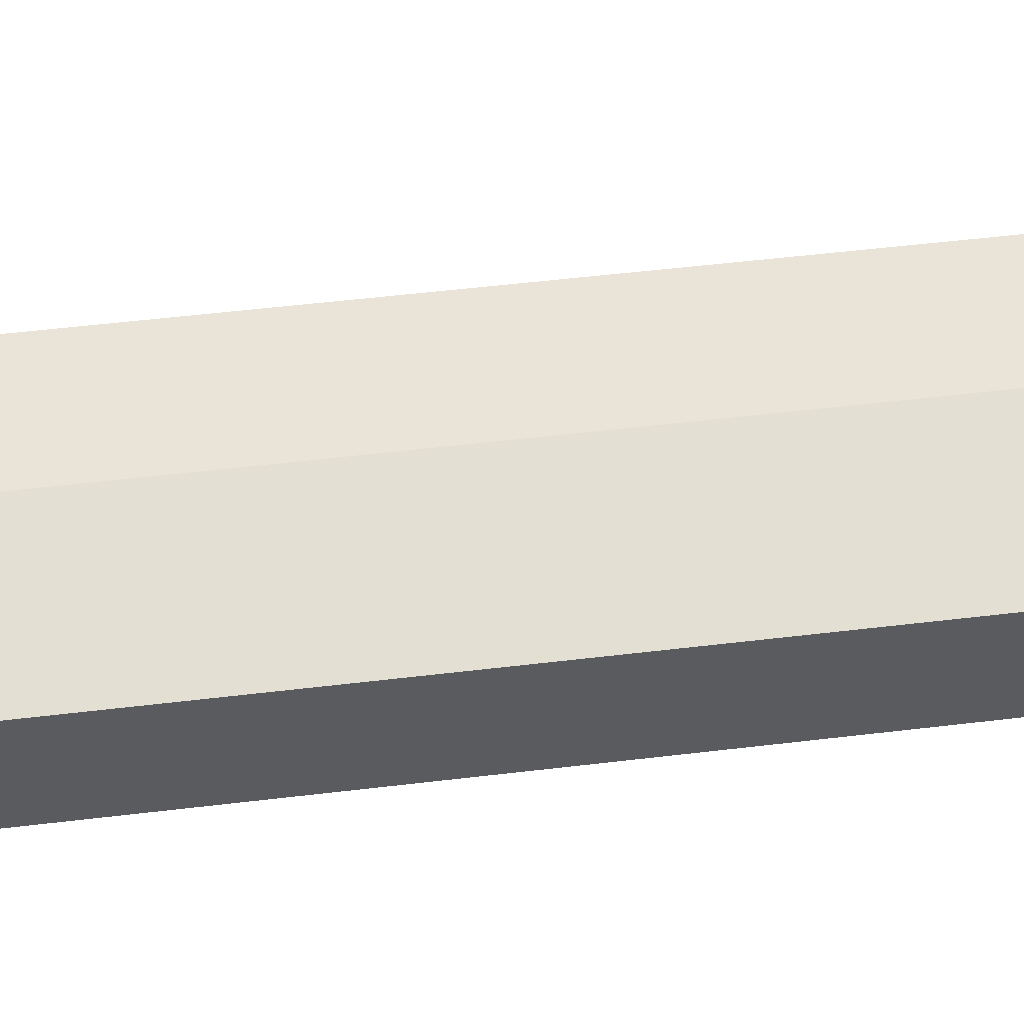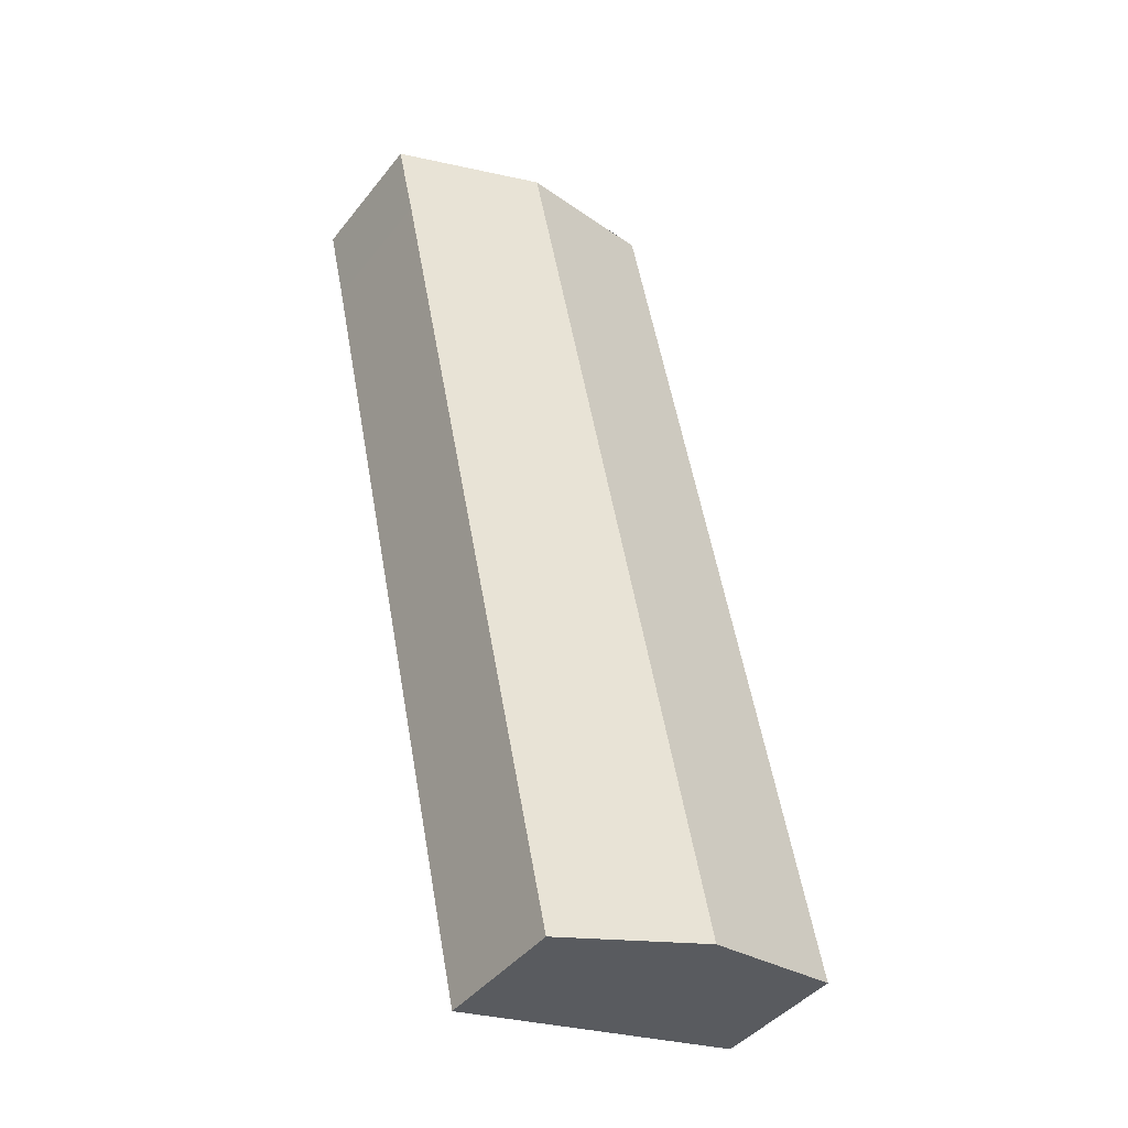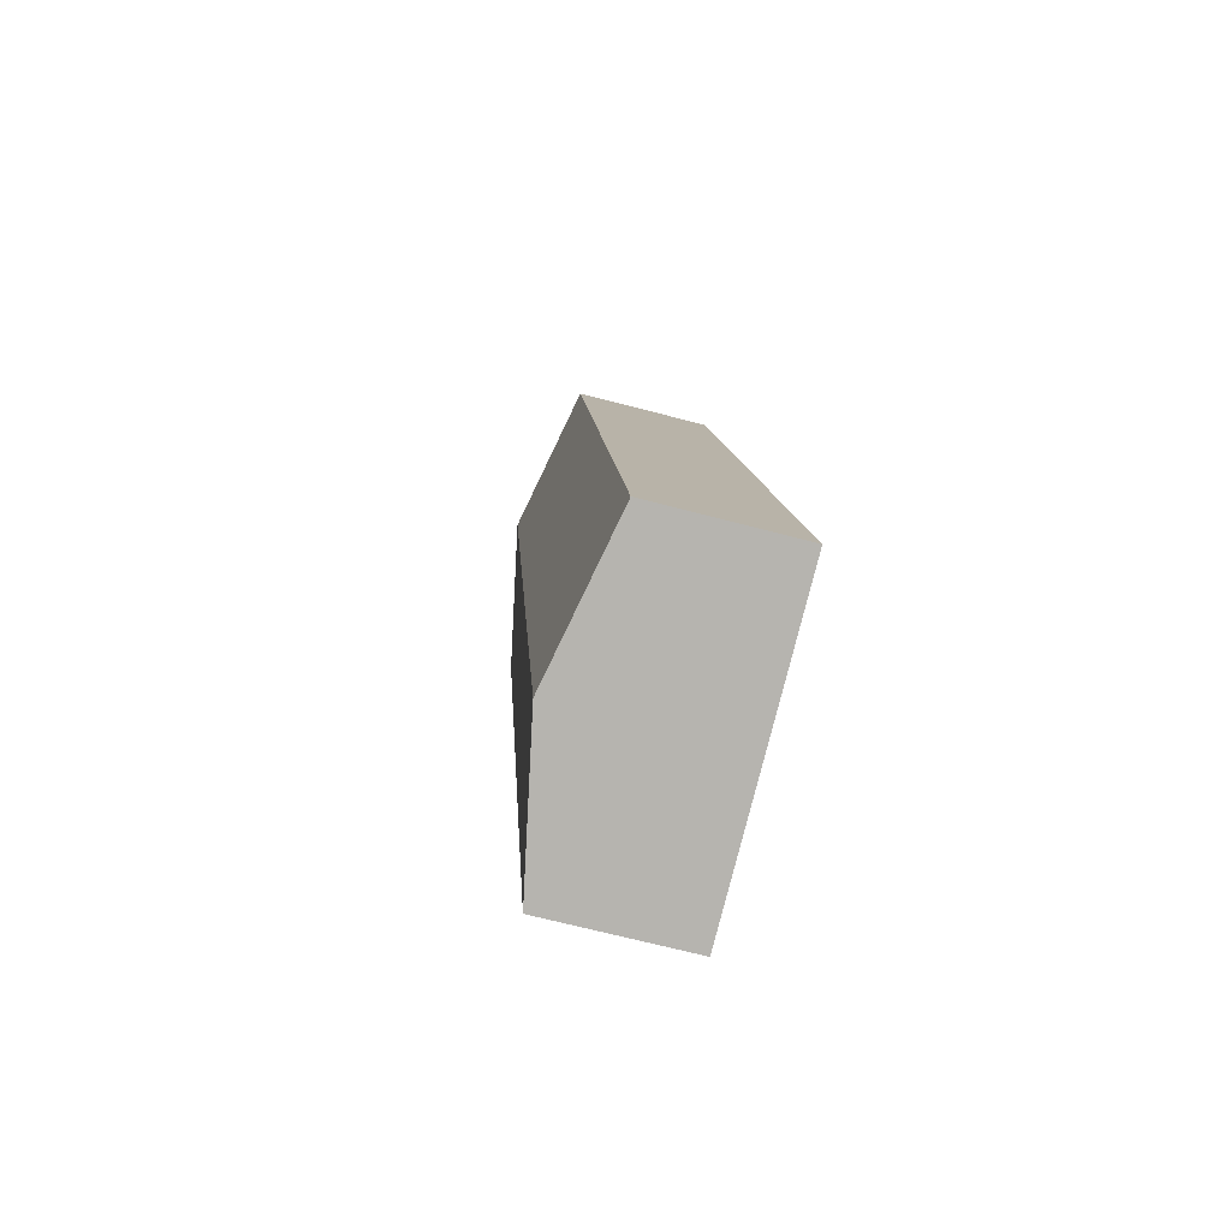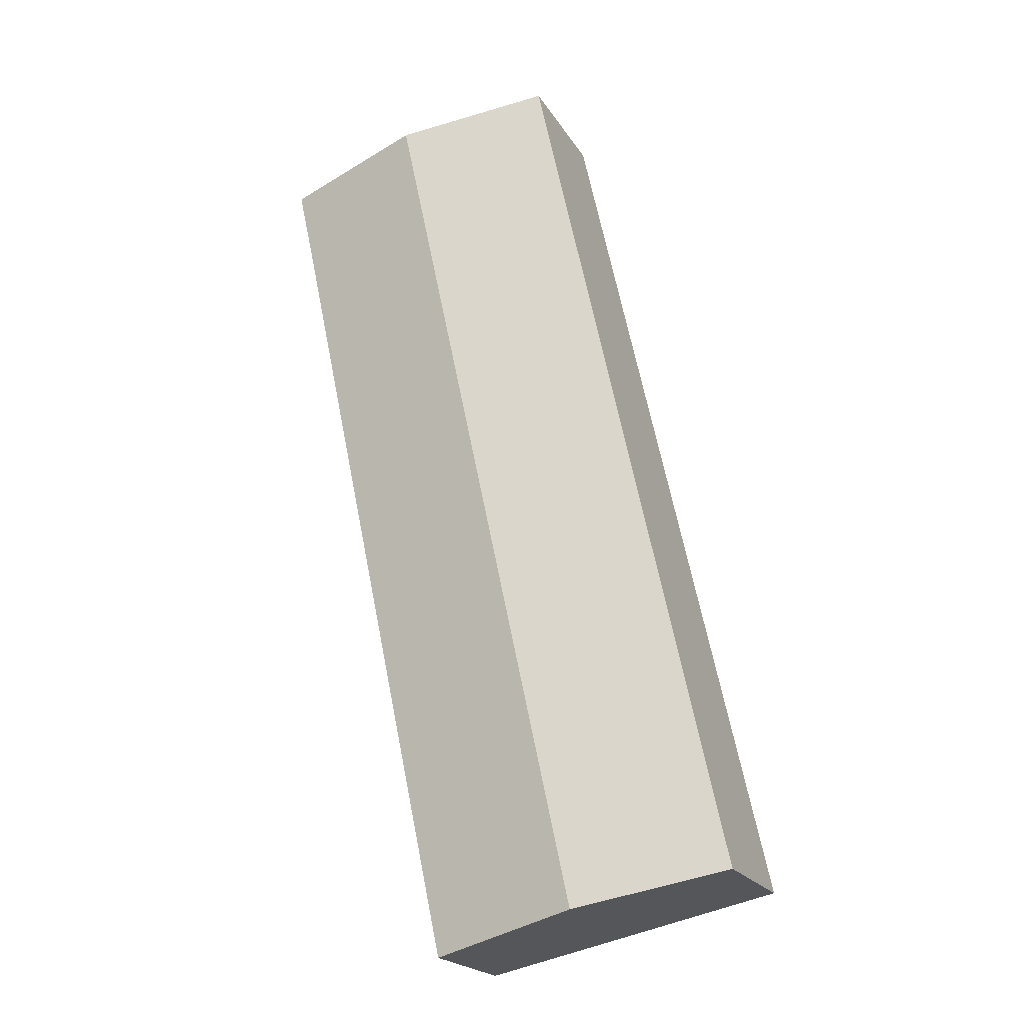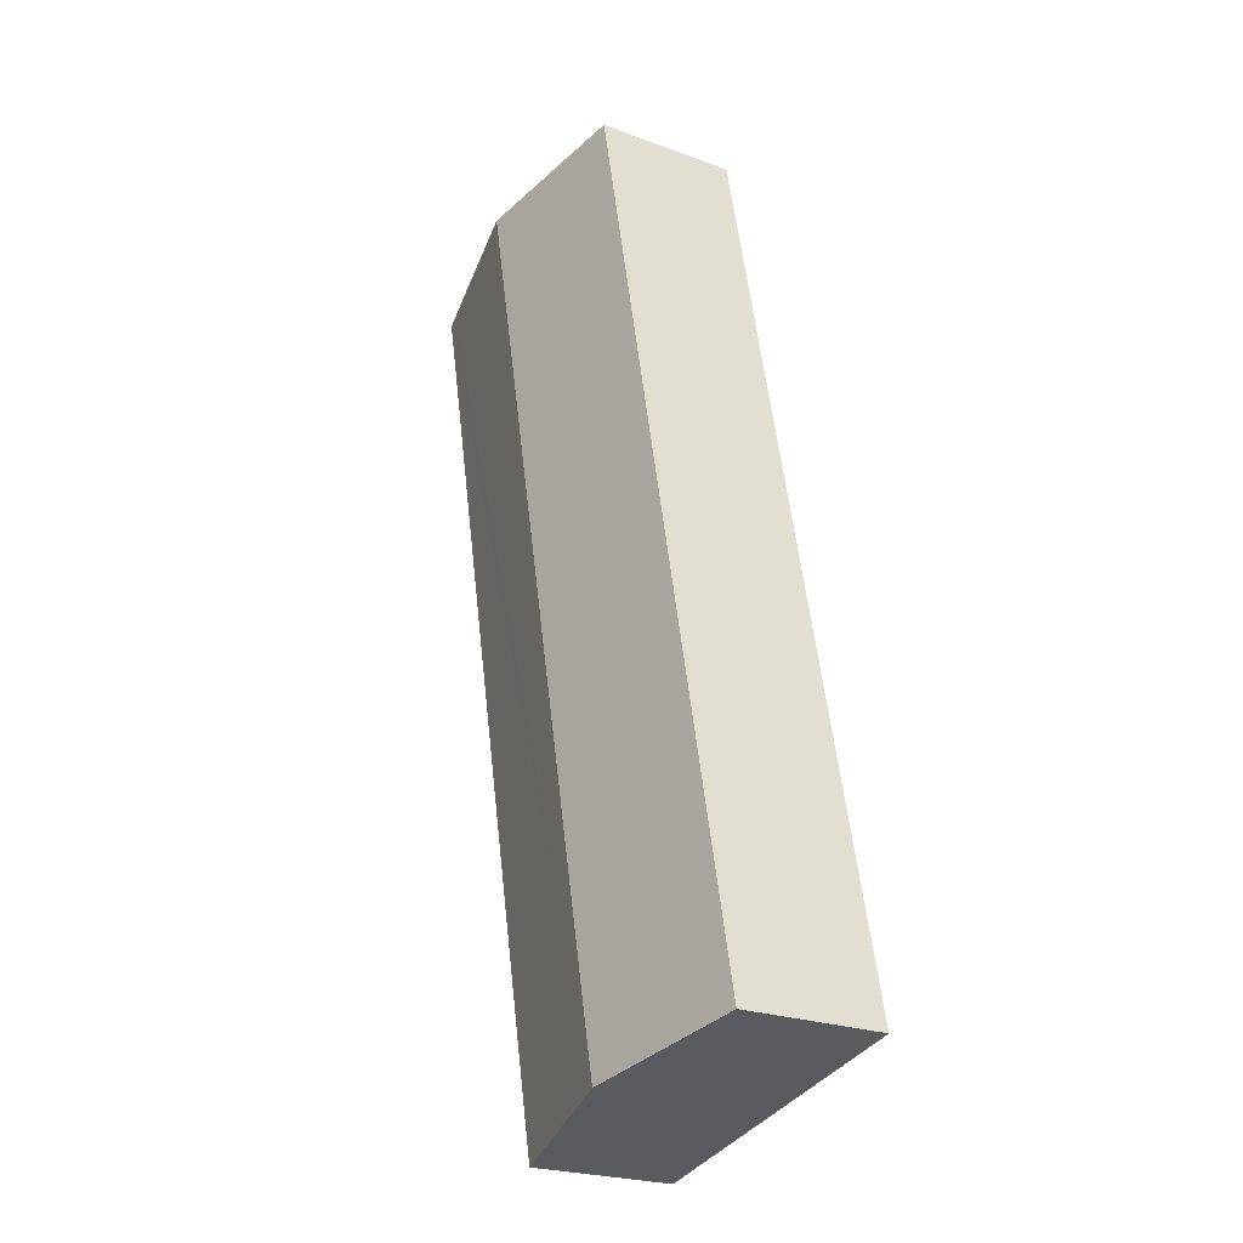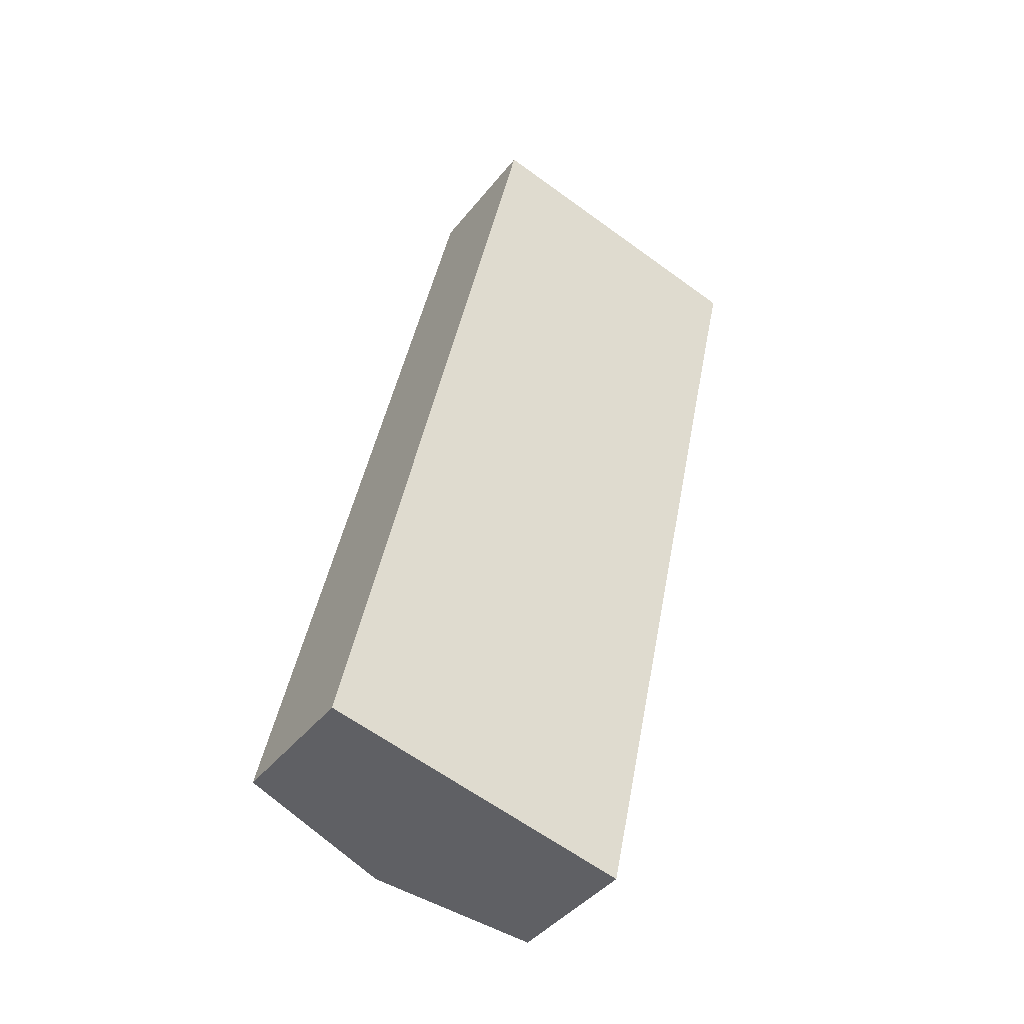
<metadata>
{"format":"obj","ext":"obj","renderer":"f3d","projection":"perspective","resolution":1024,"background":"white","views":[{"elev":55.8,"azim":-85.0,"up":"+Y"},{"elev":-42.8,"azim":144.9,"up":"+Z"},{"elev":-68.4,"azim":-104.7,"up":"+Z"},{"elev":-21.1,"azim":-156.8,"up":"+Z"},{"elev":-23.9,"azim":-121.6,"up":"+Z"},{"elev":-41.8,"azim":-34.8,"up":"+Z"}]}
</metadata>
<code>
v  4.544 5.103 -0.97
v  9.658 4.975 25.92
v  10.28 5.103 25.79
v  7.606 4.553 26.36
v  5.733 4.167 26.76
v  0 4.167 2.552e-16
v  14.45 4.244 24.9
v  14.83 4.165 24.81
v  14.3 4.169 22.45
v  12.77 4.169 15.31
v  11.76 4.169 10.56
v  9.658 4.169 0.764
v  9.414 4.169 -0.375
v  9.078 4.169 -1.938
v  9.078 1.187e-16 -1.938
v  4.544 5.94e-17 -0.97
v  0 0 0
v  5.733 -1.639e-15 26.76
v  6.011 4.225 26.7
v  6.011 -1.635e-15 26.7
v  7.606 -1.614e-15 26.36
v  9.658 -1.587e-15 25.92
v  10.28 -1.579e-15 25.79
v  14.45 -1.525e-15 24.9
v  14.83 -1.519e-15 24.81
v  9.414 2.296e-17 -0.375
v  9.658 -4.678e-17 0.764
v  11.76 -6.468e-16 10.56
v  12.77 -9.375e-16 15.31
v  14.3 -1.375e-15 22.45
g defaultobject
f 1 2 3
f 2 1 4
f 4 1 5
f 5 1 6
f 7 1 3
f 1 7 8
f 1 8 9
f 1 9 10
f 1 10 11
f 1 11 12
f 1 12 13
f 1 13 14
f 15 1 14
f 1 15 16
f 1 16 6
f 6 16 17
f 17 5 6
f 5 17 18
f 18 19 5
f 19 18 4
f 4 18 2
f 2 18 3
f 3 18 20
f 3 20 7
f 7 20 21
f 7 21 22
f 7 22 23
f 7 23 24
f 7 24 8
f 8 24 25
f 13 15 14
f 15 13 26
f 26 13 12
f 26 12 27
f 27 12 11
f 27 11 28
f 28 11 10
f 28 10 29
f 29 10 9
f 29 9 30
f 30 9 8
f 30 8 25
f 17 20 18
f 20 17 21
f 21 17 22
f 22 17 23
f 23 17 24
f 24 17 25
f 25 17 30
f 30 17 29
f 29 17 28
f 28 17 27
f 27 17 16
f 27 16 26
f 26 16 15

</code>
